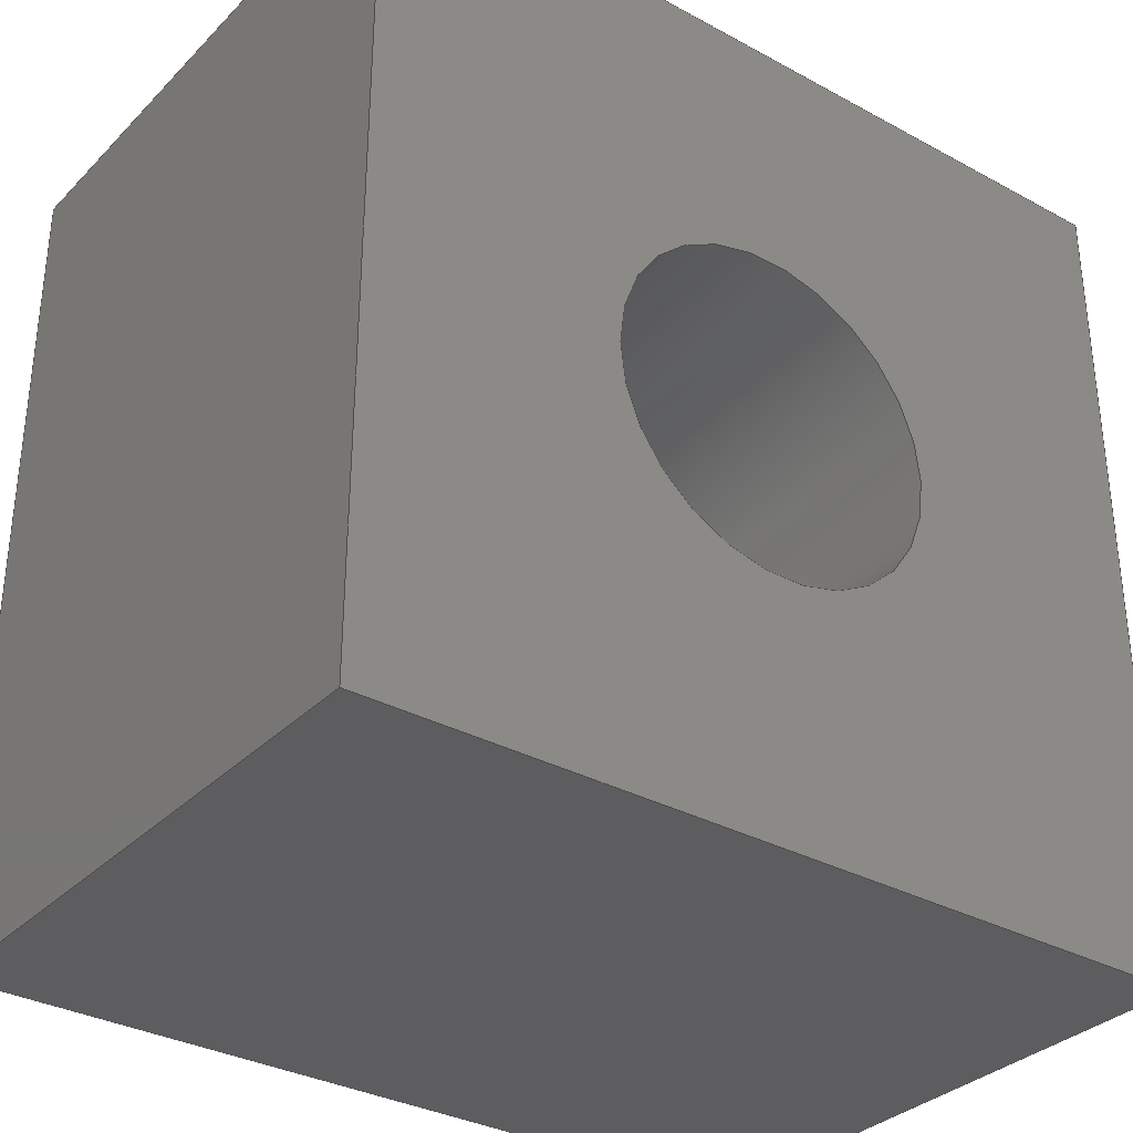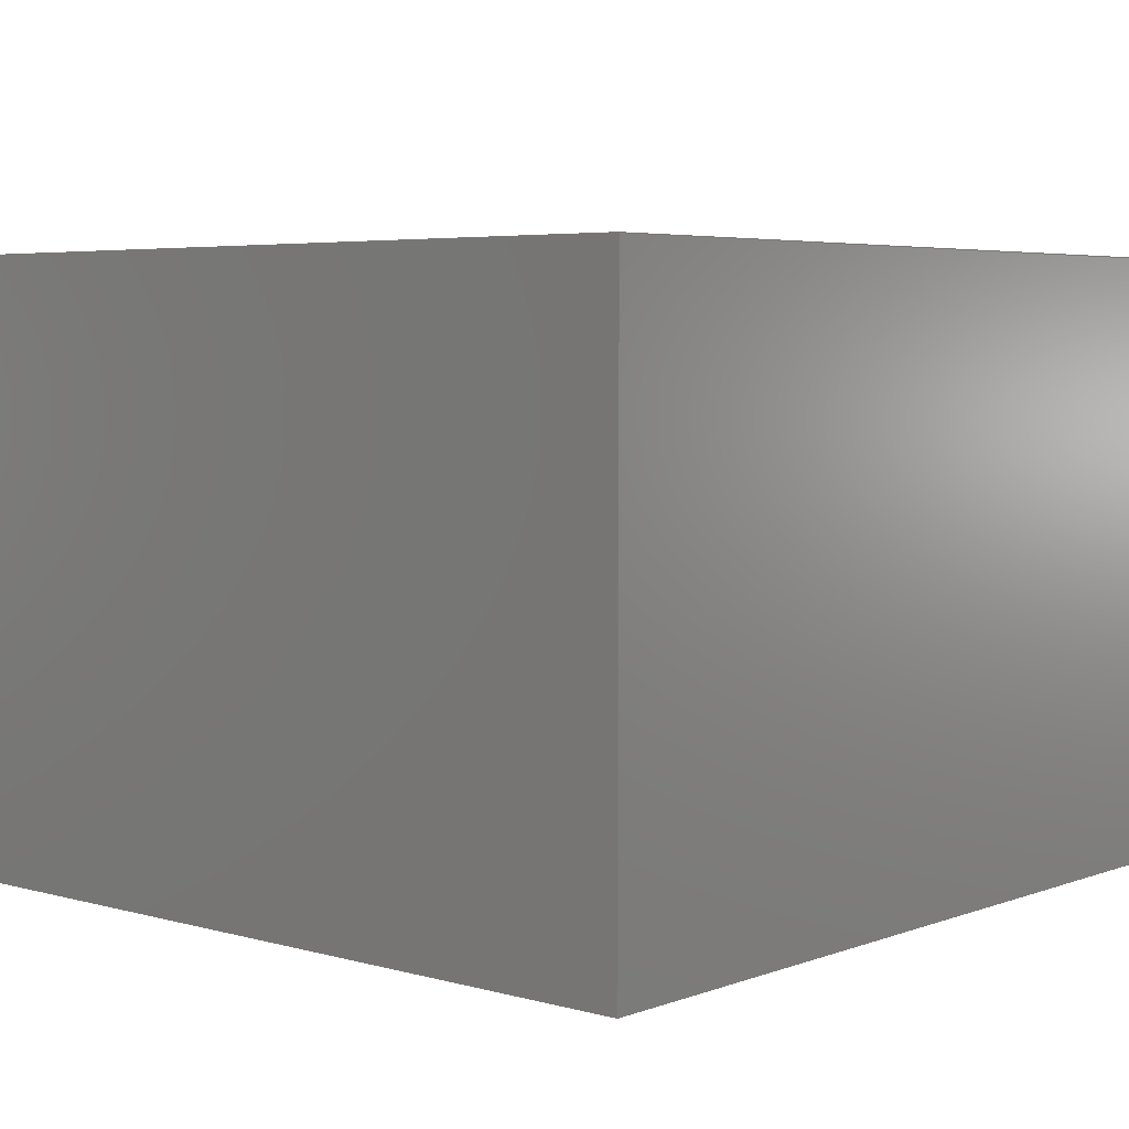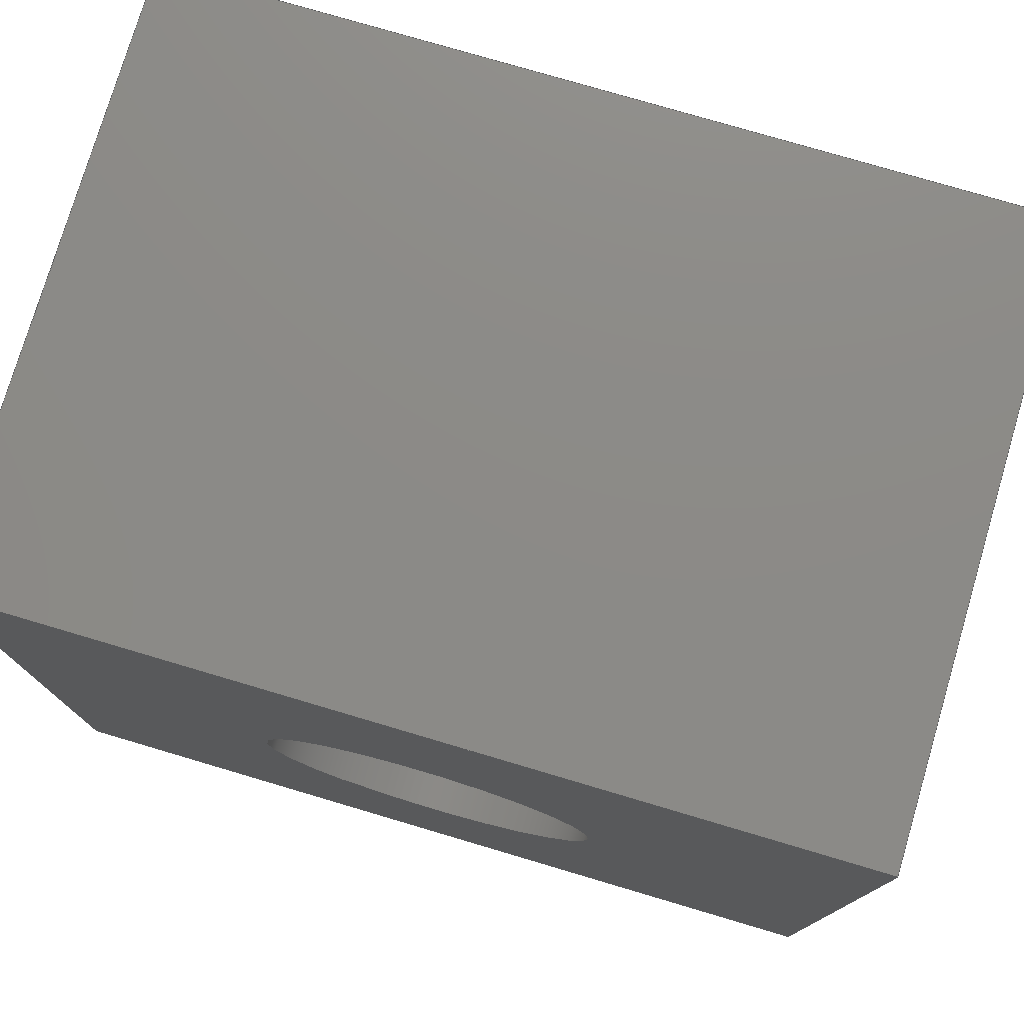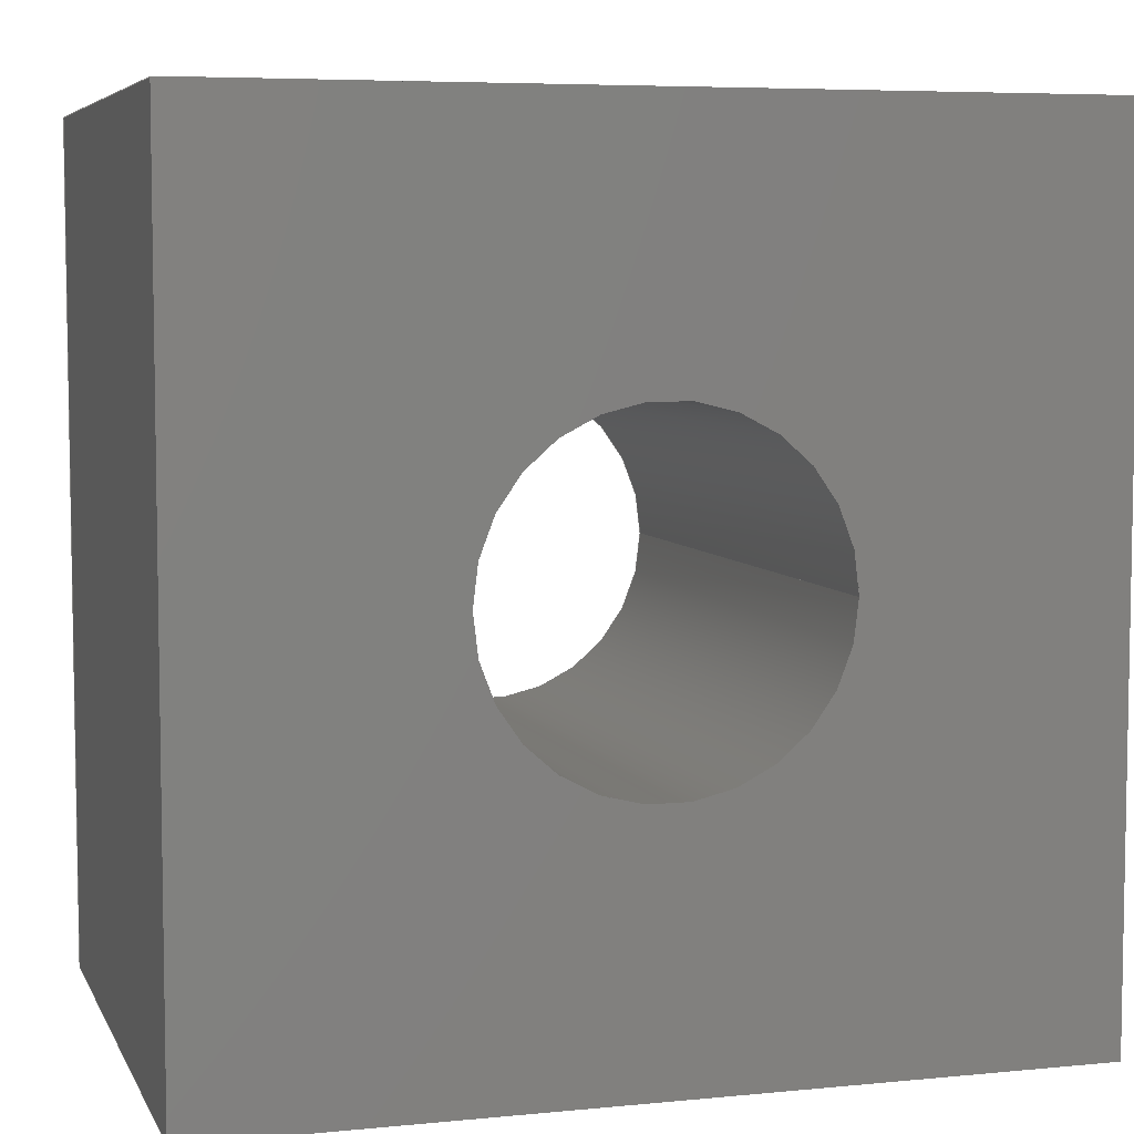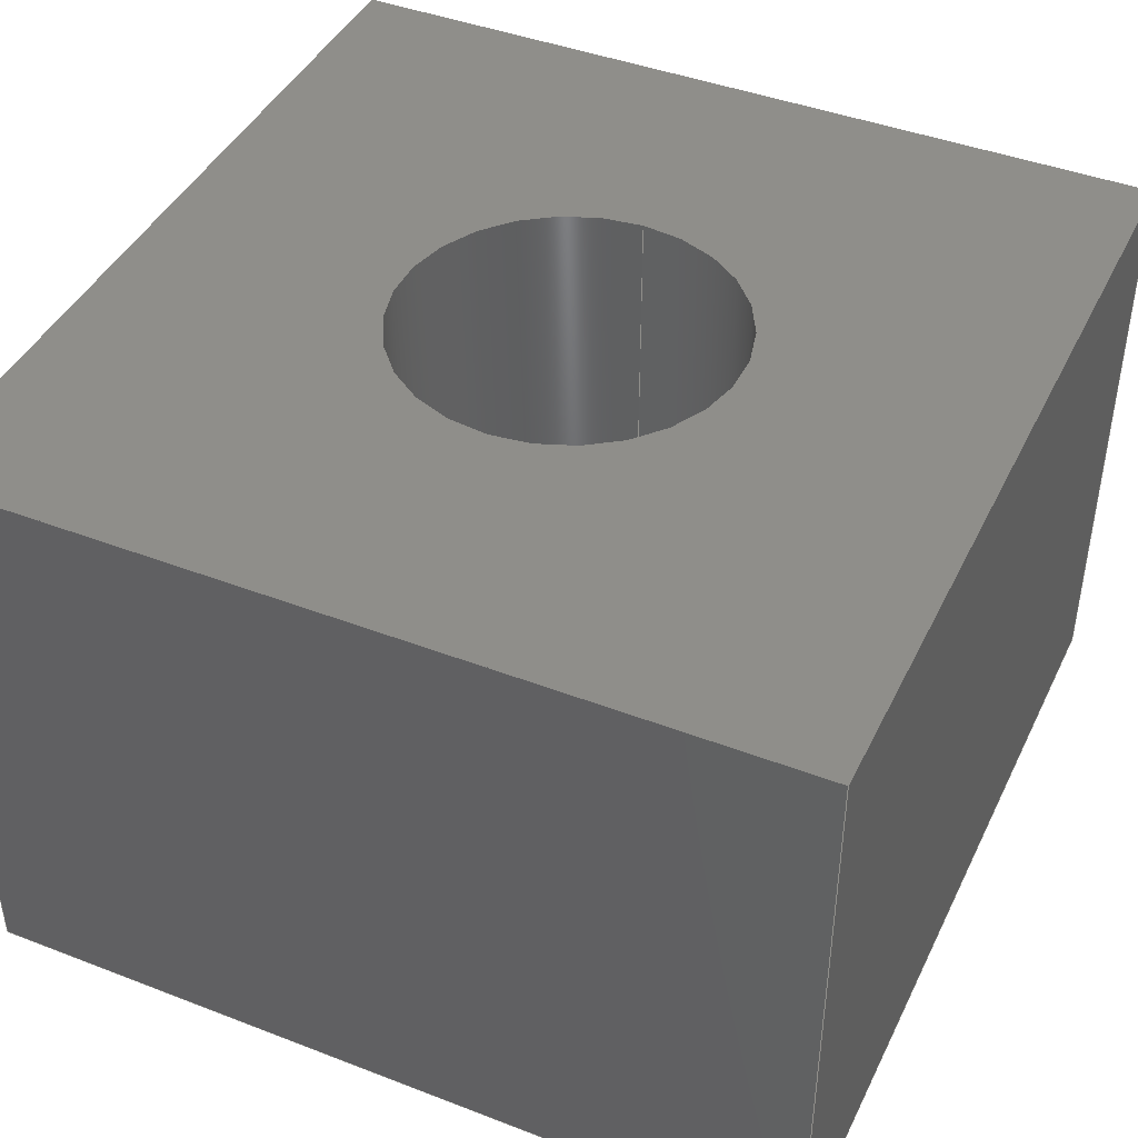
<metadata>
{"format":"step","ext":"step","renderer":"f3d","projection":"perspective","resolution":1024,"background":"white","views":[{"elev":-33.1,"azim":143.2,"up":"+Y"},{"elev":4.8,"azim":-48.9,"up":"+Z"},{"elev":77.1,"azim":16.5,"up":"+Y"},{"elev":6.1,"azim":-16.5,"up":"+Y"},{"elev":42.9,"azim":-65.4,"up":"+Z"}]}
</metadata>
<code>
ISO-10303-21;
DATA;
#1=MECHANICAL_DESIGN_GEOMETRIC_PRESENTATION_REPRESENTATION('',(#8),#227);
#2=ITEM_DEFINED_TRANSFORMATION($,$,#139,#149);
#3=(
REPRESENTATION_RELATIONSHIP($,$,#238,#237)
REPRESENTATION_RELATIONSHIP_WITH_TRANSFORMATION(#2)
SHAPE_REPRESENTATION_RELATIONSHIP()
);
#4=CONTEXT_DEPENDENT_SHAPE_REPRESENTATION(#3,#236);
#5=NEXT_ASSEMBLY_USAGE_OCCURRENCE('Spacer:1','Spacer:1','Spacer:1',#240,
#241,'Spacer:1');
#6=SHAPE_REPRESENTATION_RELATIONSHIP('SRR','None',#238,#7);
#7=ADVANCED_BREP_SHAPE_REPRESENTATION('',(#9),#226);
#8=STYLED_ITEM('',(#251),#9);
#9=MANIFOLD_SOLID_BREP('Body1',#125);
#10=FACE_BOUND('',#28,.T.);
#11=FACE_BOUND('',#30,.T.);
#12=CIRCLE('',#143,1);
#13=CIRCLE('',#144,1);
#14=CYLINDRICAL_SURFACE('',#142,1);
#15=FACE_OUTER_BOUND('',#22,.T.);
#16=FACE_OUTER_BOUND('',#23,.T.);
#17=FACE_OUTER_BOUND('',#24,.T.);
#18=FACE_OUTER_BOUND('',#25,.T.);
#19=FACE_OUTER_BOUND('',#26,.T.);
#20=FACE_OUTER_BOUND('',#27,.T.);
#21=FACE_OUTER_BOUND('',#29,.T.);
#22=EDGE_LOOP('',(#82,#83,#84,#85));
#23=EDGE_LOOP('',(#86,#87,#88,#89));
#24=EDGE_LOOP('',(#90,#91,#92,#93));
#25=EDGE_LOOP('',(#94,#95,#96,#97));
#26=EDGE_LOOP('',(#98,#99,#100,#101));
#27=EDGE_LOOP('',(#102,#103,#104,#105));
#28=EDGE_LOOP('',(#106));
#29=EDGE_LOOP('',(#107,#108,#109,#110));
#30=EDGE_LOOP('',(#111));
#31=LINE('',#192,#44);
#32=LINE('',#194,#45);
#33=LINE('',#196,#46);
#34=LINE('',#197,#47);
#35=LINE('',#200,#48);
#36=LINE('',#202,#49);
#37=LINE('',#203,#50);
#38=LINE('',#208,#51);
#39=LINE('',#212,#52);
#40=LINE('',#214,#53);
#41=LINE('',#215,#54);
#42=LINE('',#217,#55);
#43=LINE('',#218,#56);
#44=VECTOR('',#156,10);
#45=VECTOR('',#157,10);
#46=VECTOR('',#158,10);
#47=VECTOR('',#159,10);
#48=VECTOR('',#162,10);
#49=VECTOR('',#163,10);
#50=VECTOR('',#164,10);
#51=VECTOR('',#169,1);
#52=VECTOR('',#174,10);
#53=VECTOR('',#175,10);
#54=VECTOR('',#176,10);
#55=VECTOR('',#179,10);
#56=VECTOR('',#180,10);
#57=VERTEX_POINT('',#190);
#58=VERTEX_POINT('',#191);
#59=VERTEX_POINT('',#193);
#60=VERTEX_POINT('',#195);
#61=VERTEX_POINT('',#199);
#62=VERTEX_POINT('',#201);
#63=VERTEX_POINT('',#205);
#64=VERTEX_POINT('',#207);
#65=VERTEX_POINT('',#211);
#66=VERTEX_POINT('',#213);
#67=EDGE_CURVE('',#57,#58,#31,.T.);
#68=EDGE_CURVE('',#59,#58,#32,.T.);
#69=EDGE_CURVE('',#60,#59,#33,.T.);
#70=EDGE_CURVE('',#60,#57,#34,.T.);
#71=EDGE_CURVE('',#58,#61,#35,.T.);
#72=EDGE_CURVE('',#62,#61,#36,.T.);
#73=EDGE_CURVE('',#59,#62,#37,.T.);
#74=EDGE_CURVE('',#63,#63,#12,.T.);
#75=EDGE_CURVE('',#63,#64,#38,.T.);
#76=EDGE_CURVE('',#64,#64,#13,.T.);
#77=EDGE_CURVE('',#61,#65,#39,.T.);
#78=EDGE_CURVE('',#66,#65,#40,.T.);
#79=EDGE_CURVE('',#62,#66,#41,.T.);
#80=EDGE_CURVE('',#65,#57,#42,.T.);
#81=EDGE_CURVE('',#66,#60,#43,.T.);
#82=ORIENTED_EDGE('',*,*,#67,.T.);
#83=ORIENTED_EDGE('',*,*,#68,.F.);
#84=ORIENTED_EDGE('',*,*,#69,.F.);
#85=ORIENTED_EDGE('',*,*,#70,.T.);
#86=ORIENTED_EDGE('',*,*,#71,.T.);
#87=ORIENTED_EDGE('',*,*,#72,.F.);
#88=ORIENTED_EDGE('',*,*,#73,.F.);
#89=ORIENTED_EDGE('',*,*,#68,.T.);
#90=ORIENTED_EDGE('',*,*,#74,.T.);
#91=ORIENTED_EDGE('',*,*,#75,.T.);
#92=ORIENTED_EDGE('',*,*,#76,.T.);
#93=ORIENTED_EDGE('',*,*,#75,.F.);
#94=ORIENTED_EDGE('',*,*,#77,.T.);
#95=ORIENTED_EDGE('',*,*,#78,.F.);
#96=ORIENTED_EDGE('',*,*,#79,.F.);
#97=ORIENTED_EDGE('',*,*,#72,.T.);
#98=ORIENTED_EDGE('',*,*,#80,.T.);
#99=ORIENTED_EDGE('',*,*,#70,.F.);
#100=ORIENTED_EDGE('',*,*,#81,.F.);
#101=ORIENTED_EDGE('',*,*,#78,.T.);
#102=ORIENTED_EDGE('',*,*,#73,.T.);
#103=ORIENTED_EDGE('',*,*,#79,.T.);
#104=ORIENTED_EDGE('',*,*,#81,.T.);
#105=ORIENTED_EDGE('',*,*,#69,.T.);
#106=ORIENTED_EDGE('',*,*,#76,.F.);
#107=ORIENTED_EDGE('',*,*,#77,.F.);
#108=ORIENTED_EDGE('',*,*,#71,.F.);
#109=ORIENTED_EDGE('',*,*,#67,.F.);
#110=ORIENTED_EDGE('',*,*,#80,.F.);
#111=ORIENTED_EDGE('',*,*,#74,.F.);
#112=PLANE('',#140);
#113=PLANE('',#141);
#114=PLANE('',#145);
#115=PLANE('',#146);
#116=PLANE('',#147);
#117=PLANE('',#148);
#118=ADVANCED_FACE('',(#15),#112,.T.);
#119=ADVANCED_FACE('',(#16),#113,.T.);
#120=ADVANCED_FACE('',(#17),#14,.F.);
#121=ADVANCED_FACE('',(#18),#114,.T.);
#122=ADVANCED_FACE('',(#19),#115,.T.);
#123=ADVANCED_FACE('',(#20,#10),#116,.F.);
#124=ADVANCED_FACE('',(#21,#11),#117,.T.);
#125=CLOSED_SHELL('',(#118,#119,#120,#121,#122,#123,#124));
#126=DERIVED_UNIT_ELEMENT(#128,1);
#127=DERIVED_UNIT_ELEMENT(#229,-3);
#128=(
MASS_UNIT()
NAMED_UNIT(*)
SI_UNIT(.KILO.,.GRAM.)
);
#129=DERIVED_UNIT((#126,#127));
#130=MEASURE_REPRESENTATION_ITEM('density measure',
POSITIVE_RATIO_MEASURE(7850),#129);
#131=PROPERTY_DEFINITION_REPRESENTATION(#136,#133);
#132=PROPERTY_DEFINITION_REPRESENTATION(#137,#134);
#133=REPRESENTATION('material name',(#135),#226);
#134=REPRESENTATION('density',(#130),#226);
#135=DESCRIPTIVE_REPRESENTATION_ITEM('Steel','Steel');
#136=PROPERTY_DEFINITION('material property','material name',#241);
#137=PROPERTY_DEFINITION('material property','density of part',#241);
#138=AXIS2_PLACEMENT_3D('',#187,#150,#151);
#139=AXIS2_PLACEMENT_3D('',#188,#152,#153);
#140=AXIS2_PLACEMENT_3D('',#189,#154,#155);
#141=AXIS2_PLACEMENT_3D('',#198,#160,#161);
#142=AXIS2_PLACEMENT_3D('',#204,#165,#166);
#143=AXIS2_PLACEMENT_3D('',#206,#167,#168);
#144=AXIS2_PLACEMENT_3D('',#209,#170,#171);
#145=AXIS2_PLACEMENT_3D('',#210,#172,#173);
#146=AXIS2_PLACEMENT_3D('',#216,#177,#178);
#147=AXIS2_PLACEMENT_3D('',#219,#181,#182);
#148=AXIS2_PLACEMENT_3D('',#220,#183,#184);
#149=AXIS2_PLACEMENT_3D('',#221,#185,#186);
#150=DIRECTION('axis',(0,0,1));
#151=DIRECTION('refdir',(1,0,0));
#152=DIRECTION('axis',(0,0,1));
#153=DIRECTION('refdir',(1,0,0));
#154=DIRECTION('center_axis',(1,0,0));
#155=DIRECTION('ref_axis',(0,1,0));
#156=DIRECTION('',(0,-1,0));
#157=DIRECTION('',(0,0,1));
#158=DIRECTION('',(0,-1,0));
#159=DIRECTION('',(0,0,1));
#160=DIRECTION('center_axis',(0,-1,0));
#161=DIRECTION('ref_axis',(1,0,0));
#162=DIRECTION('',(-1,0,0));
#163=DIRECTION('',(0,0,1));
#164=DIRECTION('',(-1,0,0));
#165=DIRECTION('center_axis',(0,0,1));
#166=DIRECTION('ref_axis',(-1,0,0));
#167=DIRECTION('center_axis',(0,0,1));
#168=DIRECTION('ref_axis',(-1,0,0));
#169=DIRECTION('',(0,0,-1));
#170=DIRECTION('center_axis',(0,0,-1));
#171=DIRECTION('ref_axis',(-1,0,0));
#172=DIRECTION('center_axis',(-1,0,0));
#173=DIRECTION('ref_axis',(0,-1,0));
#174=DIRECTION('',(0,1,0));
#175=DIRECTION('',(0,0,1));
#176=DIRECTION('',(0,1,0));
#177=DIRECTION('center_axis',(0,1,0));
#178=DIRECTION('ref_axis',(-1,0,0));
#179=DIRECTION('',(1,0,0));
#180=DIRECTION('',(1,0,0));
#181=DIRECTION('center_axis',(0,0,1));
#182=DIRECTION('ref_axis',(-1,0,0));
#183=DIRECTION('center_axis',(0,0,1));
#184=DIRECTION('ref_axis',(1,0,0));
#185=DIRECTION('',(0,0,1));
#186=DIRECTION('',(1,0,0));
#187=CARTESIAN_POINT('',(0,0,0));
#188=CARTESIAN_POINT('',(0,0,0));
#189=CARTESIAN_POINT('Origin',(5,35,-5.5));
#190=CARTESIAN_POINT('',(5,40,-1.95));
#191=CARTESIAN_POINT('',(5,35,-1.95));
#192=CARTESIAN_POINT('',(5,36.25,-1.95));
#193=CARTESIAN_POINT('',(5,35,-5.5));
#194=CARTESIAN_POINT('',(5,35,-5.5));
#195=CARTESIAN_POINT('',(5,40,-5.5));
#196=CARTESIAN_POINT('',(5,40,-5.5));
#197=CARTESIAN_POINT('',(5,40,-5.5));
#198=CARTESIAN_POINT('Origin',(0,35,-5.5));
#199=CARTESIAN_POINT('',(0,35,-1.95));
#200=CARTESIAN_POINT('',(1.25,35,-1.95));
#201=CARTESIAN_POINT('',(0,35,-5.5));
#202=CARTESIAN_POINT('',(0,35,-5.5));
#203=CARTESIAN_POINT('',(5,35,-5.5));
#204=CARTESIAN_POINT('Origin',(2.5,37.5,-5.5));
#205=CARTESIAN_POINT('',(3.5,37.5,-1.95));
#206=CARTESIAN_POINT('Origin',(2.5,37.5,-1.95));
#207=CARTESIAN_POINT('',(3.5,37.5,-5.5));
#208=CARTESIAN_POINT('',(3.5,37.5,-5.5));
#209=CARTESIAN_POINT('Origin',(2.5,37.5,-5.5));
#210=CARTESIAN_POINT('Origin',(0,40,-5.5));
#211=CARTESIAN_POINT('',(0,40,-1.95));
#212=CARTESIAN_POINT('',(0,38.75,-1.95));
#213=CARTESIAN_POINT('',(0,40,-5.5));
#214=CARTESIAN_POINT('',(0,40,-5.5));
#215=CARTESIAN_POINT('',(0,35,-5.5));
#216=CARTESIAN_POINT('Origin',(5,40,-5.5));
#217=CARTESIAN_POINT('',(3.75,40,-1.95));
#218=CARTESIAN_POINT('',(0,40,-5.5));
#219=CARTESIAN_POINT('Origin',(2.5,37.5,-5.5));
#220=CARTESIAN_POINT('Origin',(2.5,37.5,-1.95));
#221=CARTESIAN_POINT('',(0,0,0));
#222=UNCERTAINTY_MEASURE_WITH_UNIT(LENGTH_MEASURE(0.01),#228,
'DISTANCE_ACCURACY_VALUE',
'Maximum model space distance between geometric entities at asserted c
onnectivities');
#223=UNCERTAINTY_MEASURE_WITH_UNIT(LENGTH_MEASURE(0.01),#228,
'DISTANCE_ACCURACY_VALUE',
'Maximum model space distance between geometric entities at asserted c
onnectivities');
#224=UNCERTAINTY_MEASURE_WITH_UNIT(LENGTH_MEASURE(0.01),#228,
'DISTANCE_ACCURACY_VALUE',
'Maximum model space distance between geometric entities at asserted c
onnectivities');
#225=(
GEOMETRIC_REPRESENTATION_CONTEXT(3)
GLOBAL_UNCERTAINTY_ASSIGNED_CONTEXT((#222))
GLOBAL_UNIT_ASSIGNED_CONTEXT((#228,#230,#231))
REPRESENTATION_CONTEXT('','3D')
);
#226=(
GEOMETRIC_REPRESENTATION_CONTEXT(3)
GLOBAL_UNCERTAINTY_ASSIGNED_CONTEXT((#223))
GLOBAL_UNIT_ASSIGNED_CONTEXT((#228,#230,#231))
REPRESENTATION_CONTEXT('','3D')
);
#227=(
GEOMETRIC_REPRESENTATION_CONTEXT(3)
GLOBAL_UNCERTAINTY_ASSIGNED_CONTEXT((#224))
GLOBAL_UNIT_ASSIGNED_CONTEXT((#228,#230,#231))
REPRESENTATION_CONTEXT('','3D')
);
#228=(
LENGTH_UNIT()
NAMED_UNIT(*)
SI_UNIT(.MILLI.,.METRE.)
);
#229=(
LENGTH_UNIT()
NAMED_UNIT(*)
SI_UNIT($,.METRE.)
);
#230=(
NAMED_UNIT(*)
PLANE_ANGLE_UNIT()
SI_UNIT($,.RADIAN.)
);
#231=(
NAMED_UNIT(*)
SI_UNIT($,.STERADIAN.)
SOLID_ANGLE_UNIT()
);
#232=SHAPE_DEFINITION_REPRESENTATION(#234,#237);
#233=SHAPE_DEFINITION_REPRESENTATION(#235,#238);
#234=PRODUCT_DEFINITION_SHAPE('',$,#240);
#235=PRODUCT_DEFINITION_SHAPE('',$,#241);
#236=PRODUCT_DEFINITION_SHAPE($,$,#5);
#237=SHAPE_REPRESENTATION('',(#138,#149),#225);
#238=SHAPE_REPRESENTATION('',(#139),#226);
#239=PRODUCT_DEFINITION_CONTEXT('part definition',#247,'design');
#240=PRODUCT_DEFINITION('Birdy44','Birdy44 v39',#242,#239);
#241=PRODUCT_DEFINITION('Spacer','Spacer',#243,#239);
#242=PRODUCT_DEFINITION_FORMATION('',$,#249);
#243=PRODUCT_DEFINITION_FORMATION('',$,#250);
#244=PRODUCT_RELATED_PRODUCT_CATEGORY('Birdy44 v39','Birdy44 v39',(#249));
#245=PRODUCT_RELATED_PRODUCT_CATEGORY('Spacer','Spacer',(#250));
#246=APPLICATION_PROTOCOL_DEFINITION('international standard',
'automotive_design',2009,#247);
#247=APPLICATION_CONTEXT(
'Core Data for Automotive Mechanical Design Process');
#248=PRODUCT_CONTEXT('part definition',#247,'mechanical');
#249=PRODUCT('Birdy44','Birdy44 v39',$,(#248));
#250=PRODUCT('Spacer','Spacer',$,(#248));
#251=PRESENTATION_STYLE_ASSIGNMENT((#253));
#252=PRESENTATION_STYLE_ASSIGNMENT((#254));
#253=SURFACE_STYLE_USAGE(.BOTH.,#255);
#254=SURFACE_STYLE_USAGE(.BOTH.,#256);
#255=SURFACE_SIDE_STYLE('',(#257));
#256=SURFACE_SIDE_STYLE('',(#258));
#257=SURFACE_STYLE_FILL_AREA(#259);
#258=SURFACE_STYLE_FILL_AREA(#260);
#259=FILL_AREA_STYLE('Steel - Satin',(#261));
#260=FILL_AREA_STYLE('Opaque(25,25,25)',(#262));
#261=FILL_AREA_STYLE_COLOUR('Steel - Satin',#263);
#262=FILL_AREA_STYLE_COLOUR('Opaque(25,25,25)',#264);
#263=COLOUR_RGB('Steel - Satin',0.6275,0.6275,0.6275);
#264=COLOUR_RGB('Opaque(25,25,25)',0.09804,0.09804,
0.09804);
ENDSEC;
END-ISO-10303-21;

</code>
